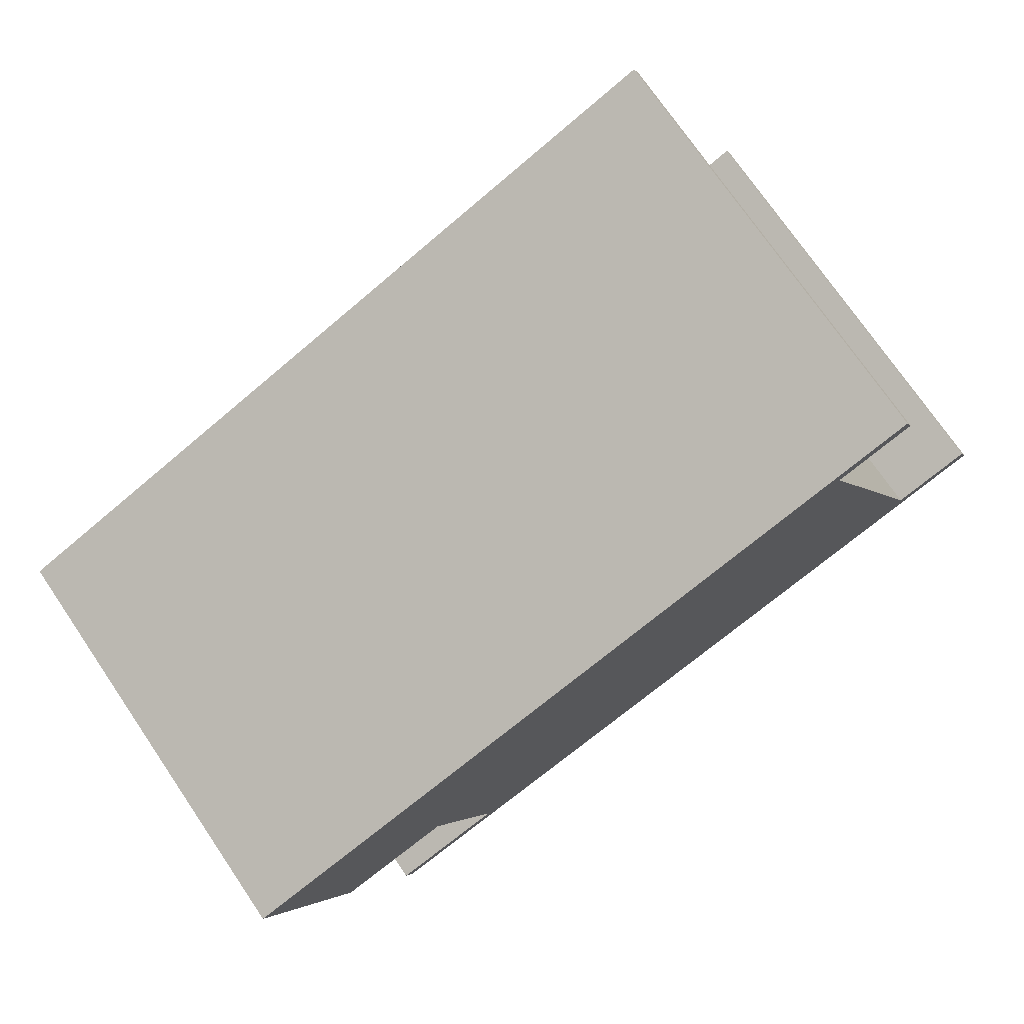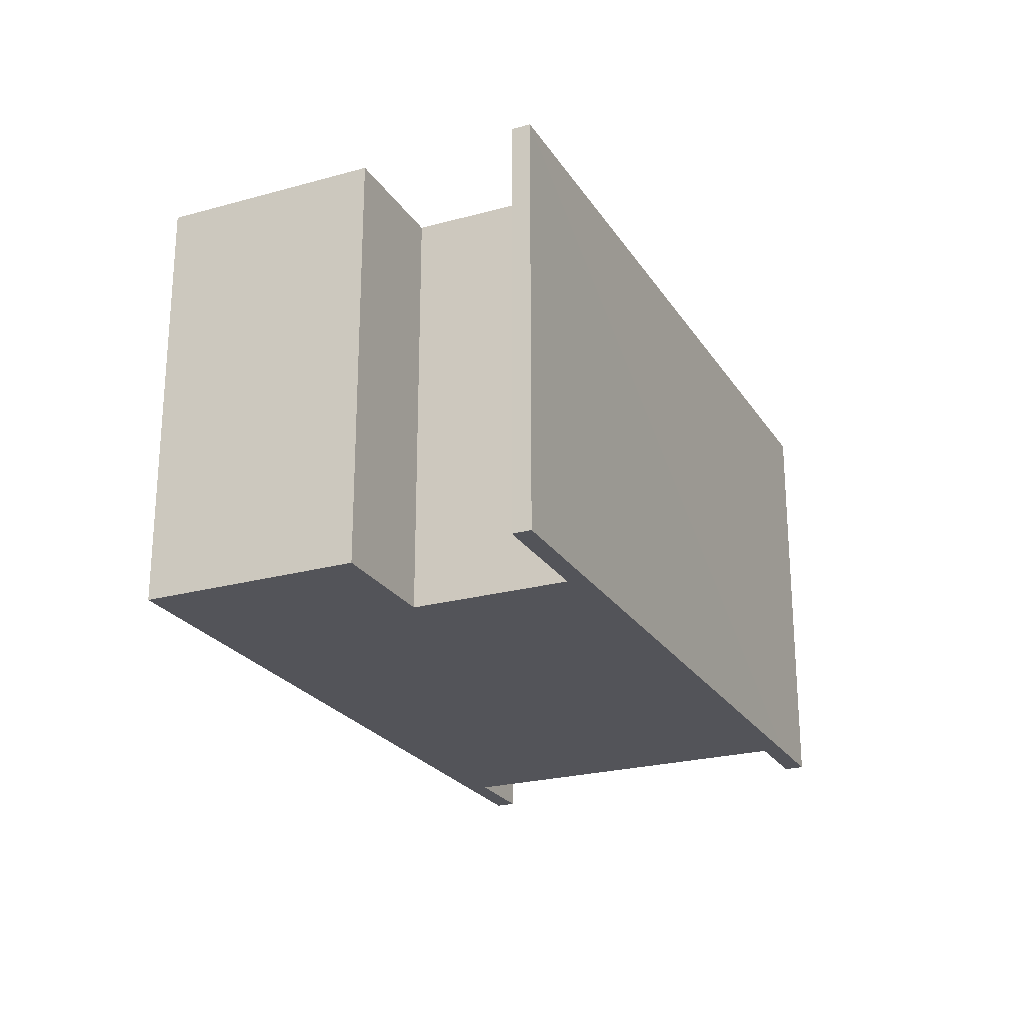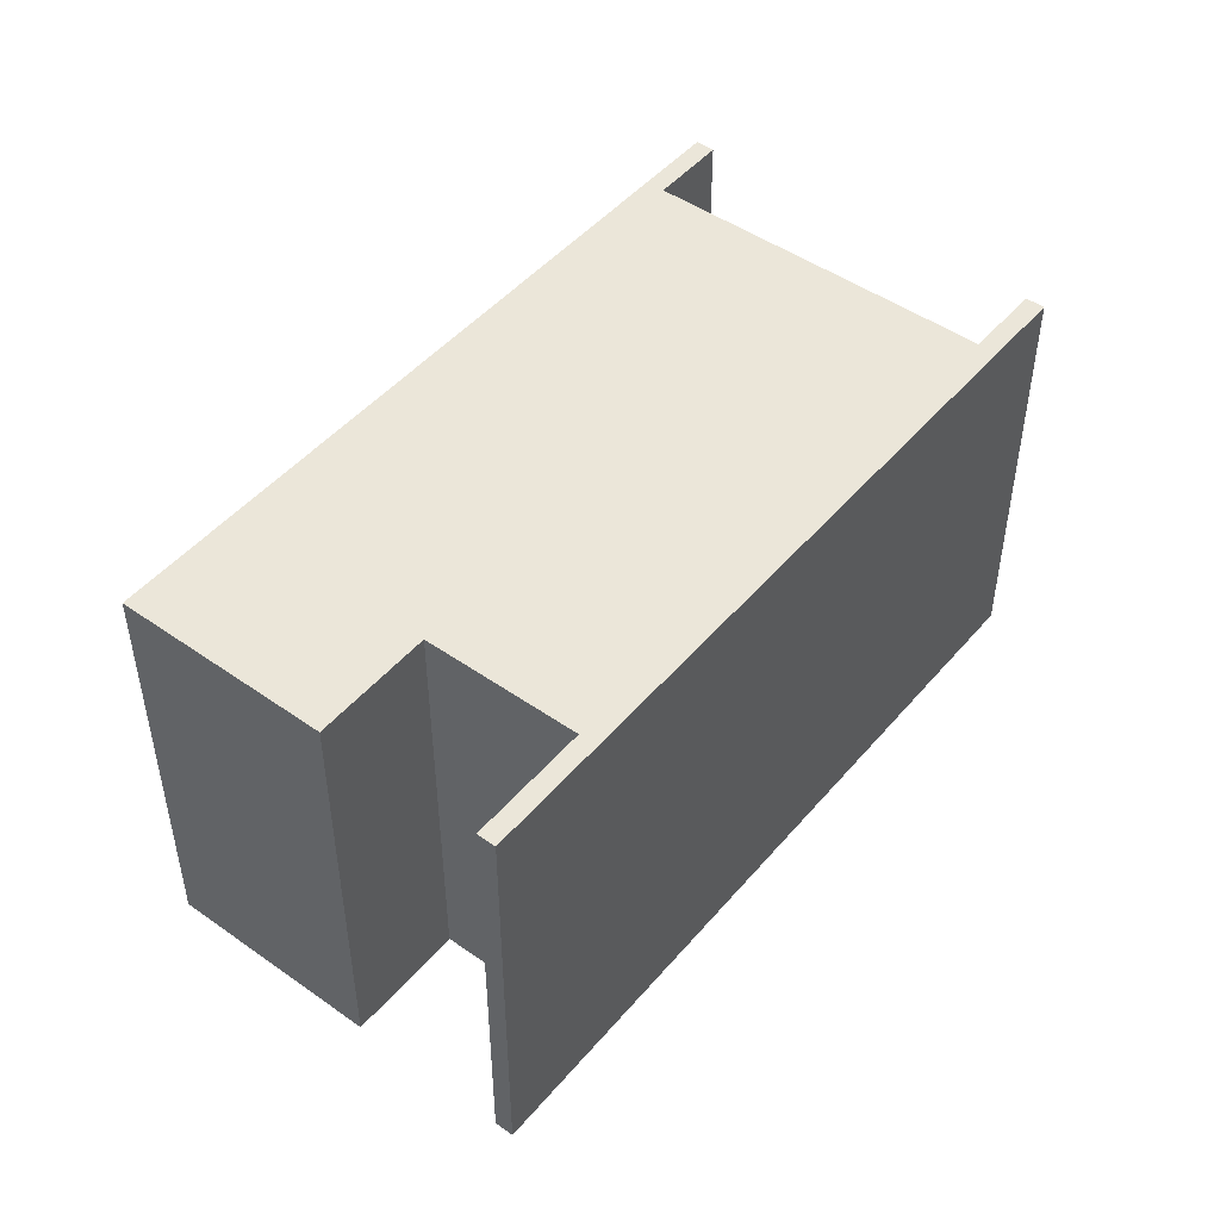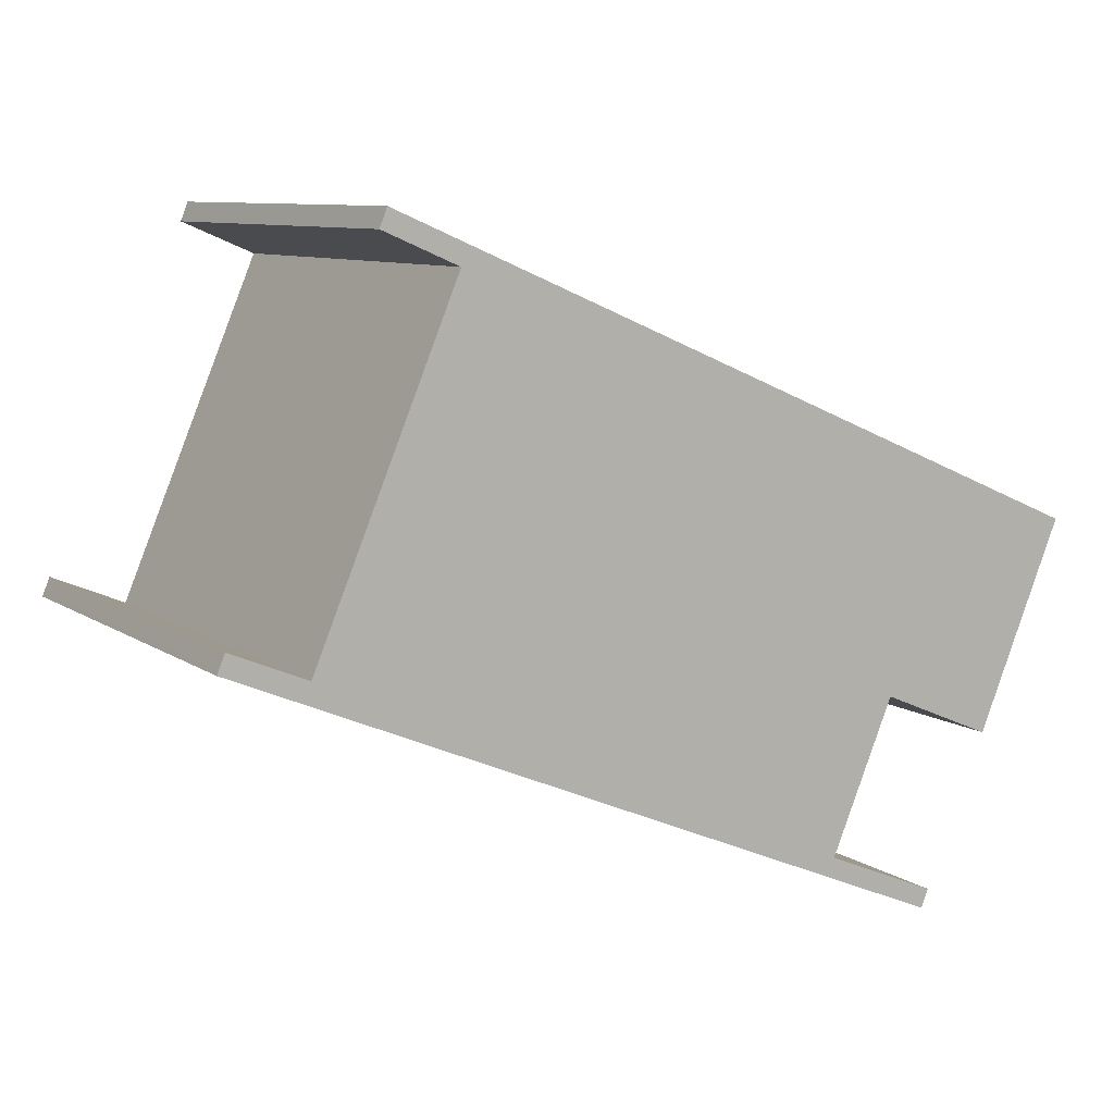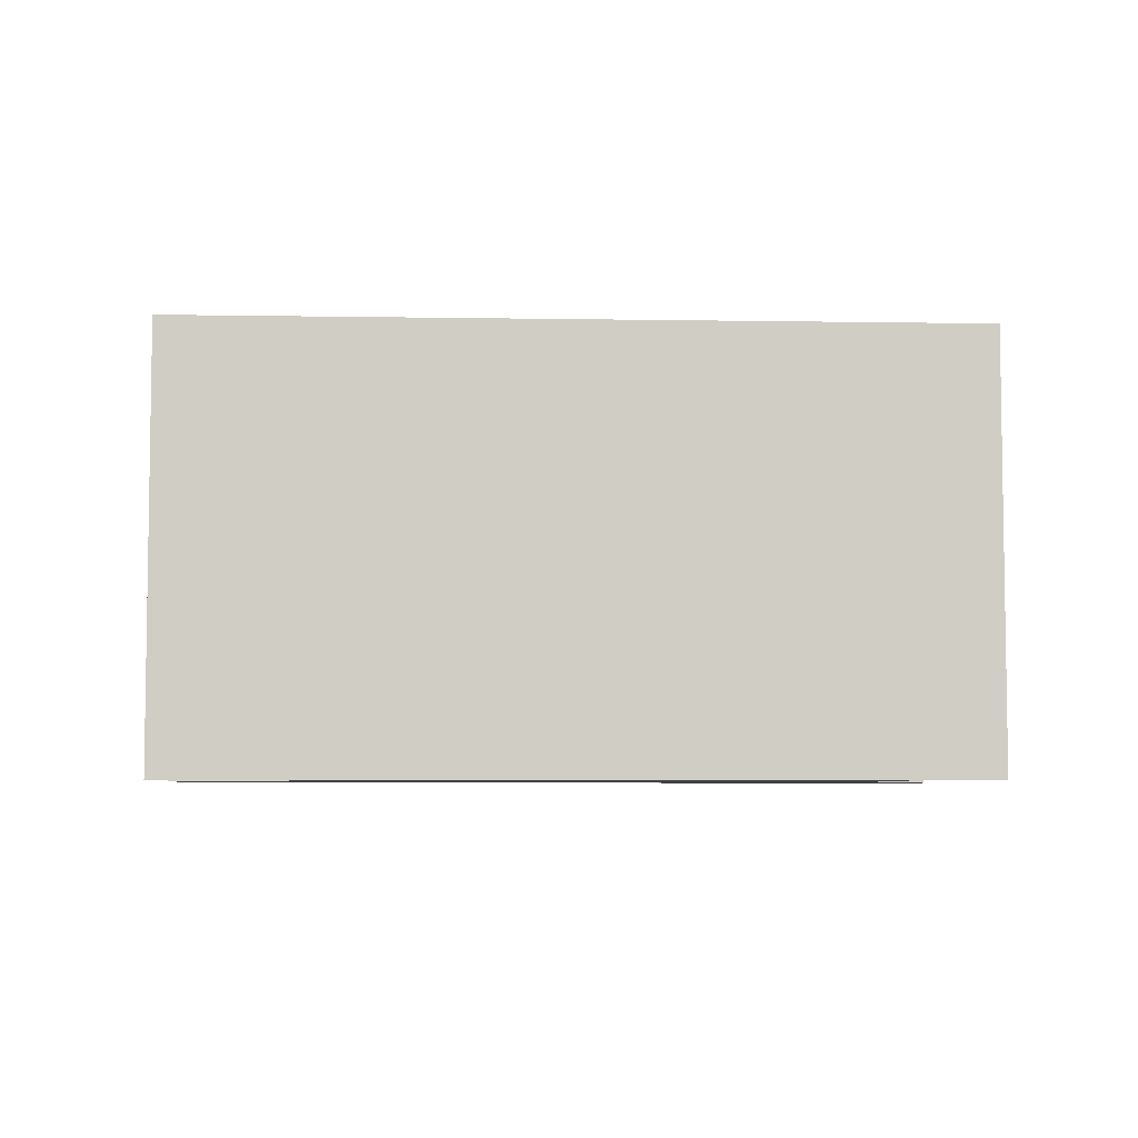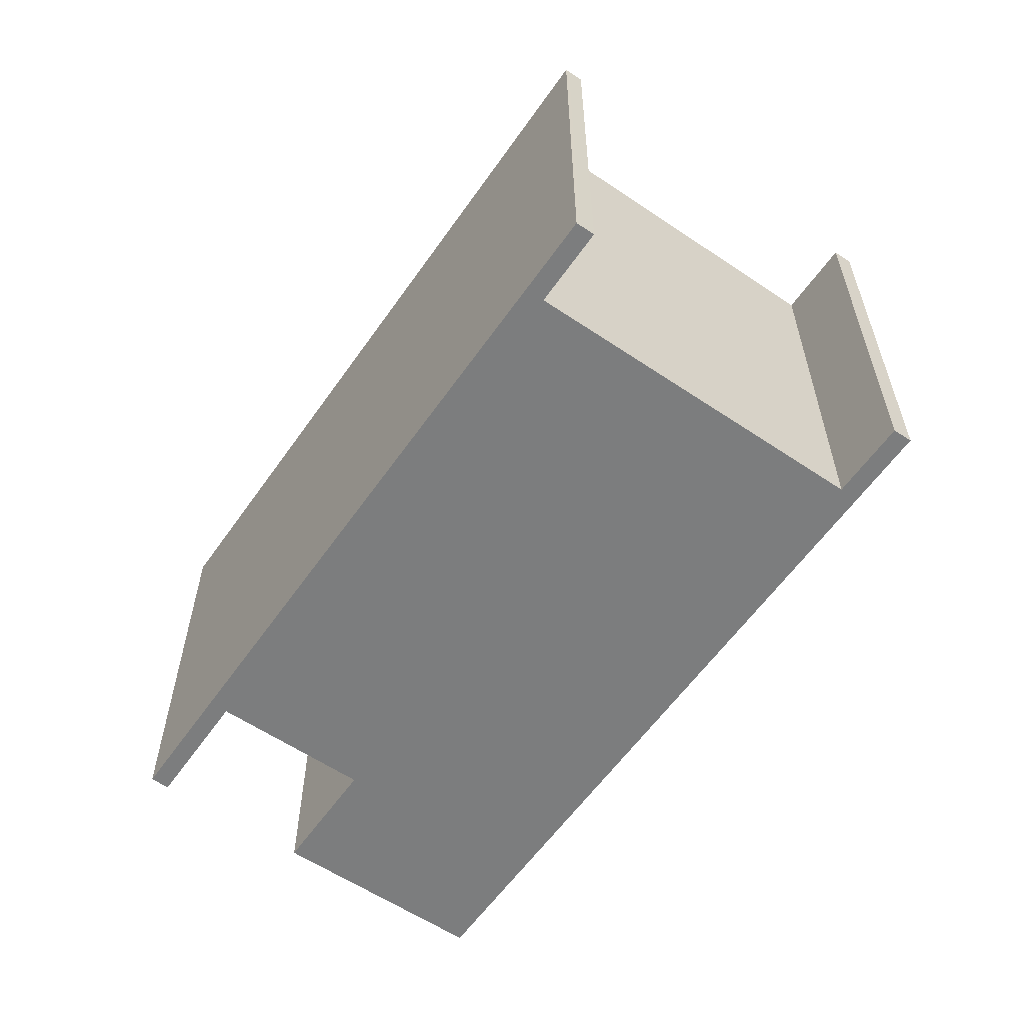
<metadata>
{"format":"obj","ext":"obj","renderer":"f3d","projection":"perspective","resolution":1024,"background":"white","views":[{"elev":73.8,"azim":145.7,"up":"+Z"},{"elev":-23.9,"azim":137.7,"up":"+Y"},{"elev":47.9,"azim":151.2,"up":"+Y"},{"elev":9.0,"azim":-30.6,"up":"+Z"},{"elev":-5.7,"azim":-160.0,"up":"+Y"},{"elev":-59.0,"azim":-101.8,"up":"+Y"}]}
</metadata>
<code>
v  1.135 6.351 -0.159
v  0.022 6.351 0.054
v  0.113 6.351 0.273
v  0 6.351 3.889e-16
v  1.02 6.351 -0.431
v  1.227 6.351 -0.198
v  3.352 6.351 5.077
v  2.217 6.351 5.234
v  2.328 6.351 5.51
v  3.236 6.351 4.803
v  13.14 6.351 0.936
v  3.331 6.351 4.763
v  10.16 6.351 -1.381
v  11.86 6.351 -2.1
v  9.218 6.351 -3.588
v  10.81 6.351 -4.573
v  10.92 6.351 -4.307
v  0 0 0
v  0.022 -3.307e-18 0.054
v  0.113 -1.672e-17 0.273
v  2.217 -3.205e-16 5.234
v  2.328 -3.374e-16 5.51
v  1.227 1.212e-17 -0.198
v  3.331 -2.917e-16 4.763
v  1.135 9.736e-18 -0.159
v  13.14 -5.731e-17 0.936
v  3.352 -3.109e-16 5.077
v  9.218 2.197e-16 -3.588
v  10.92 2.637e-16 -4.307
v  3.236 -2.941e-16 4.803
v  11.86 1.286e-16 -2.1
v  10.16 8.456e-17 -1.381
v  1.02 2.639e-17 -0.431
v  10.81 2.8e-16 -4.573
g defaultobject
f 1 2 3
f 2 1 4
f 4 1 5
f 5 1 6
f 7 8 9
f 8 7 10
f 10 7 11
f 10 11 12
f 12 11 6
f 6 11 5
f 5 11 13
f 13 11 14
f 5 15 16
f 15 5 13
f 16 15 17
f 18 2 4
f 2 18 19
f 2 19 20
f 21 9 8
f 9 21 22
f 20 3 2
f 23 12 6
f 12 23 24
f 20 1 3
f 1 20 6
f 6 20 23
f 23 20 25
f 22 7 9
f 7 22 11
f 11 22 26
f 26 22 27
f 28 17 15
f 17 28 29
f 24 10 12
f 10 24 8
f 8 24 21
f 21 24 30
f 31 13 14
f 13 31 32
f 5 18 4
f 18 5 16
f 18 16 33
f 33 16 34
f 26 14 11
f 14 26 31
f 32 15 13
f 15 32 28
f 29 16 17
f 16 29 34
f 29 33 34
f 33 29 28
f 33 28 32
f 26 32 31
f 32 26 27
f 32 27 24
f 32 24 23
f 32 23 33
f 24 27 30
f 30 27 21
f 21 27 22
f 23 18 33
f 18 23 25
f 18 25 20
f 18 20 19

</code>
